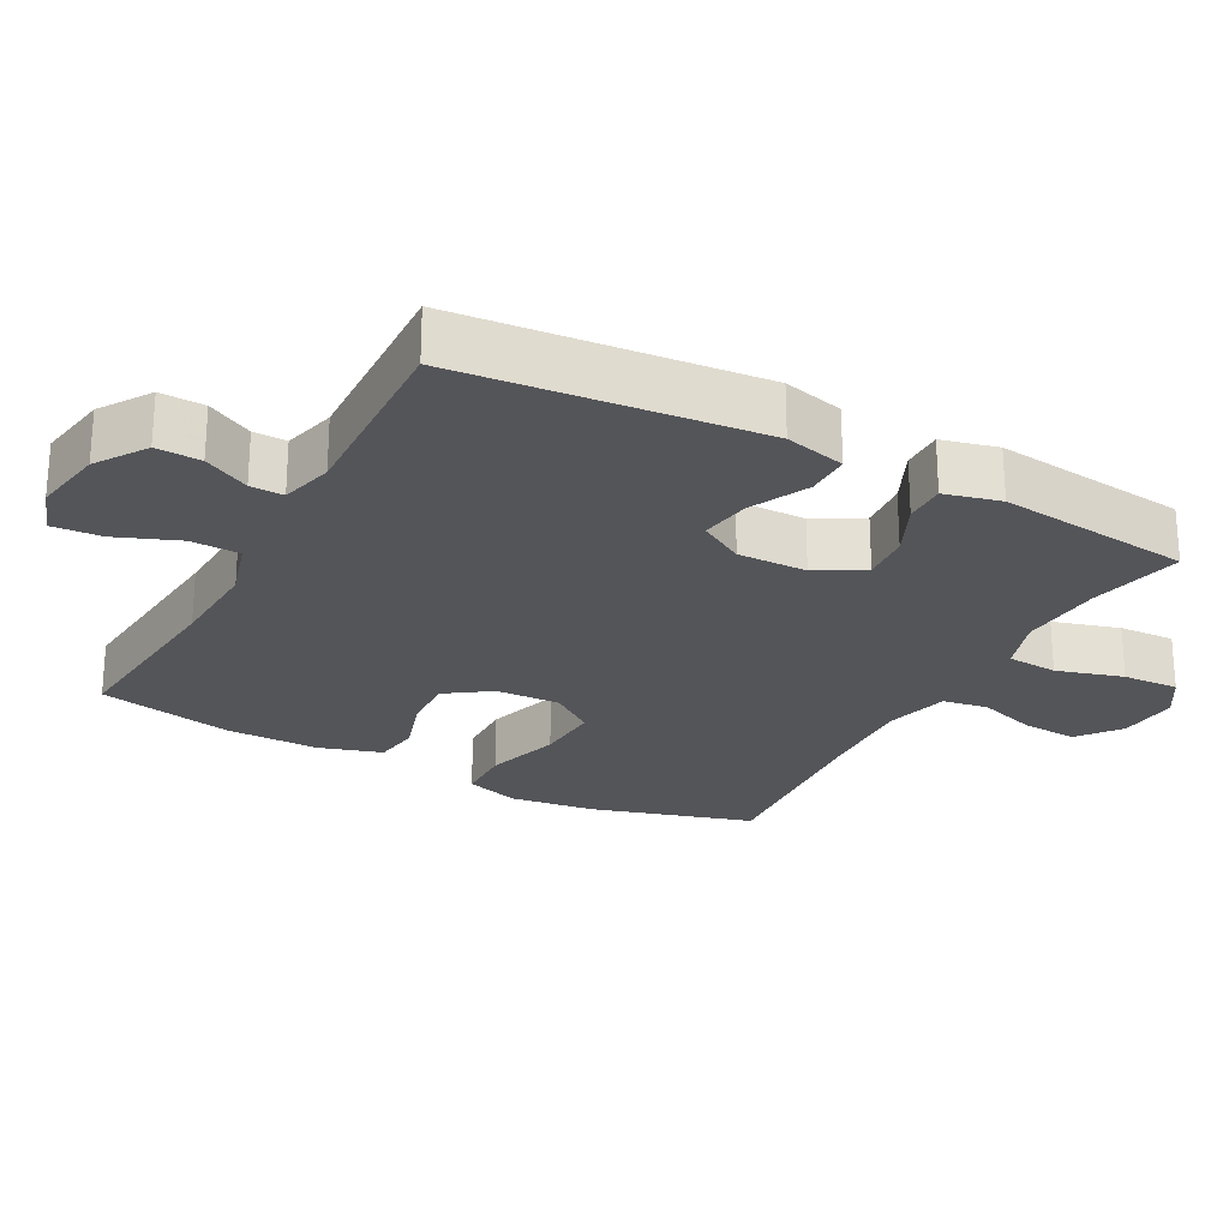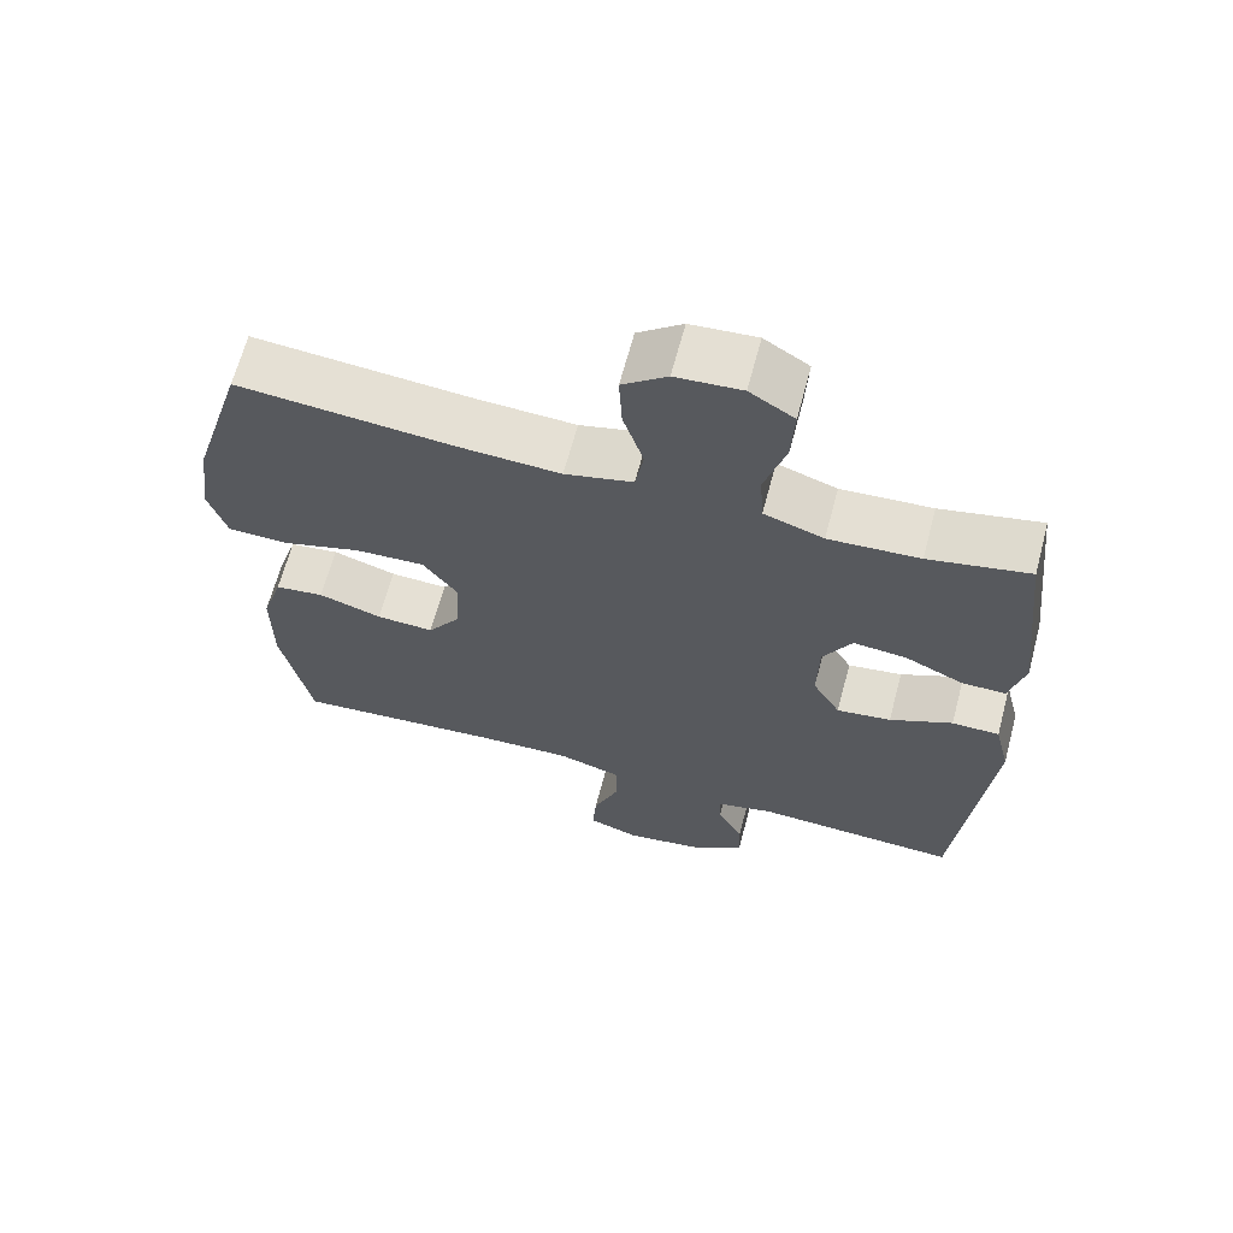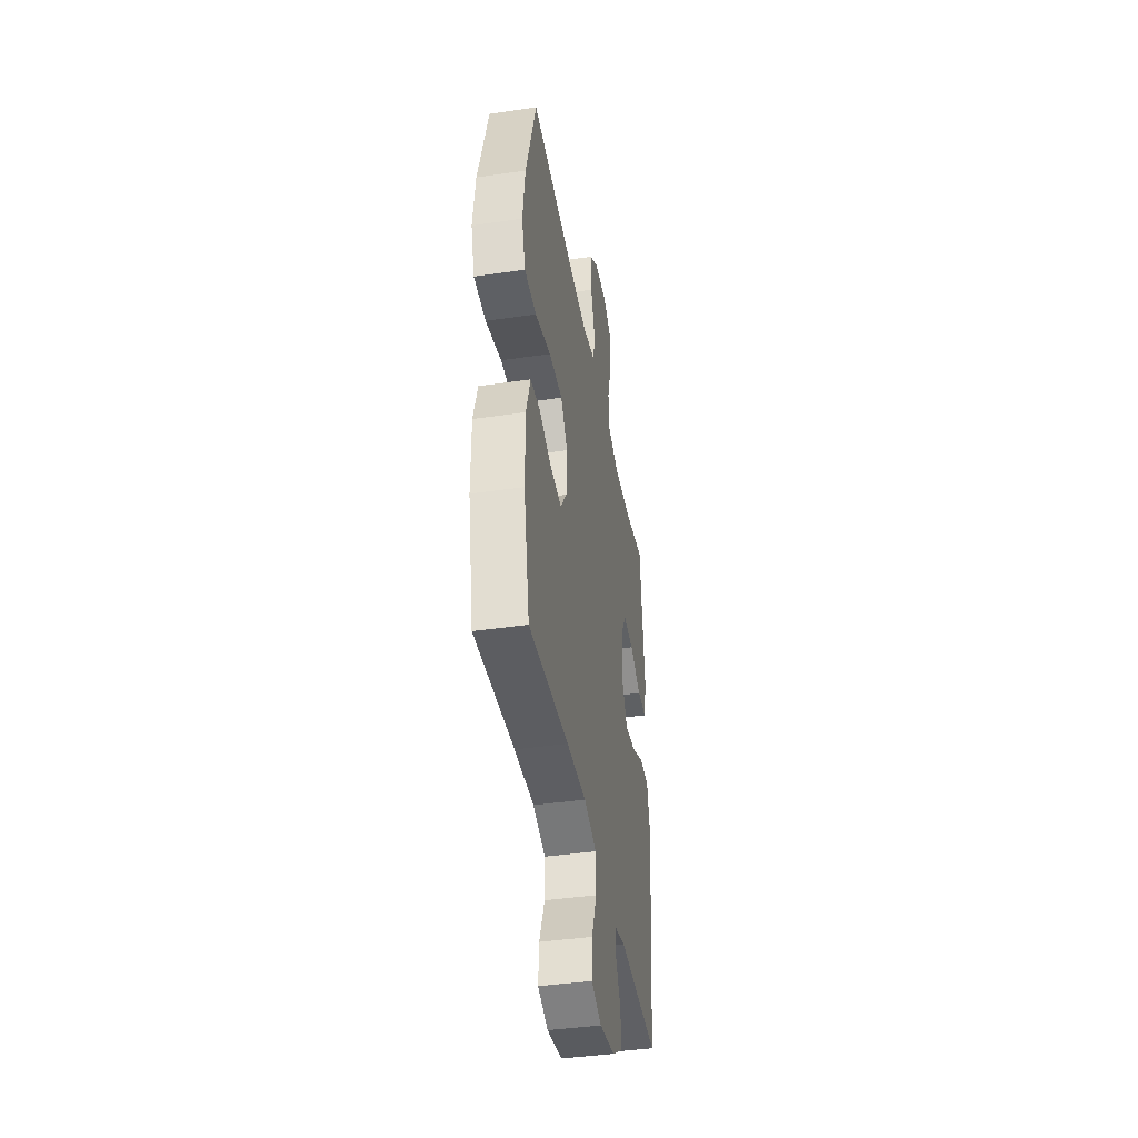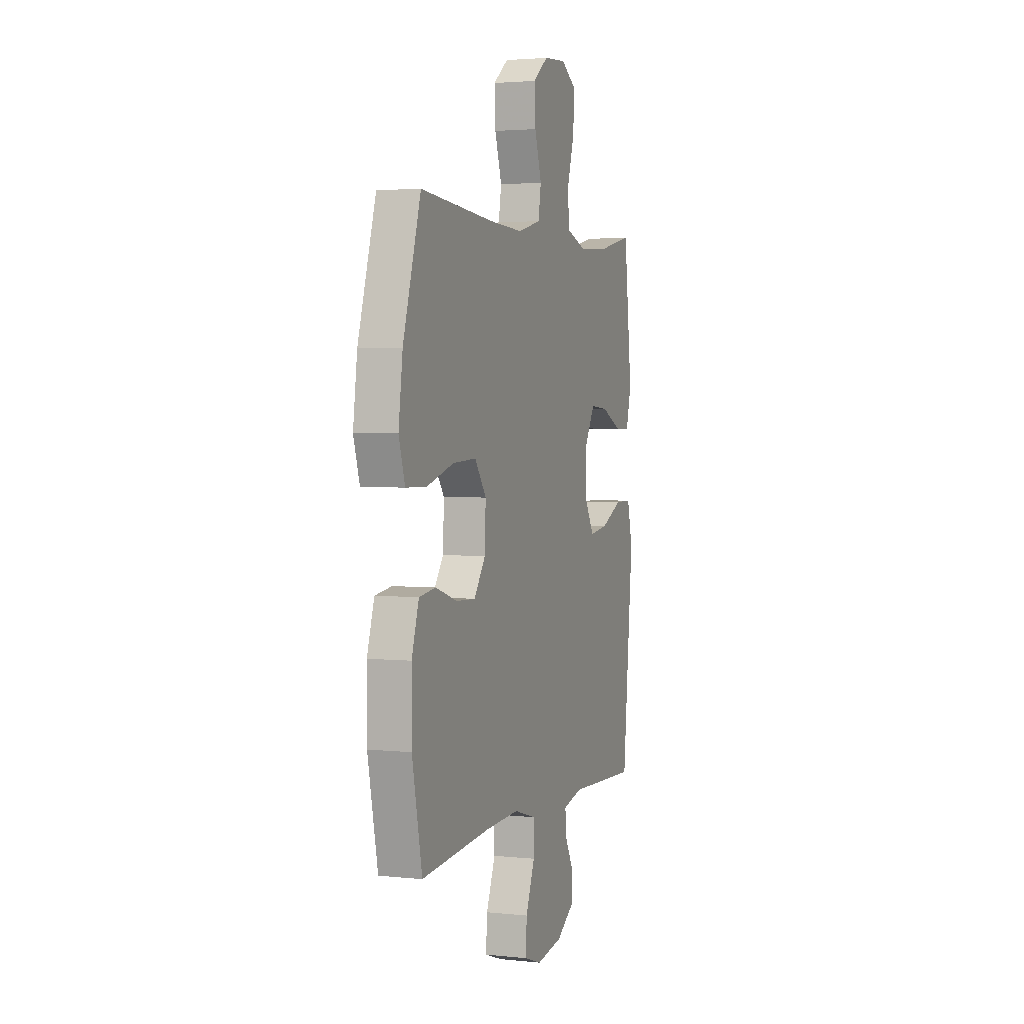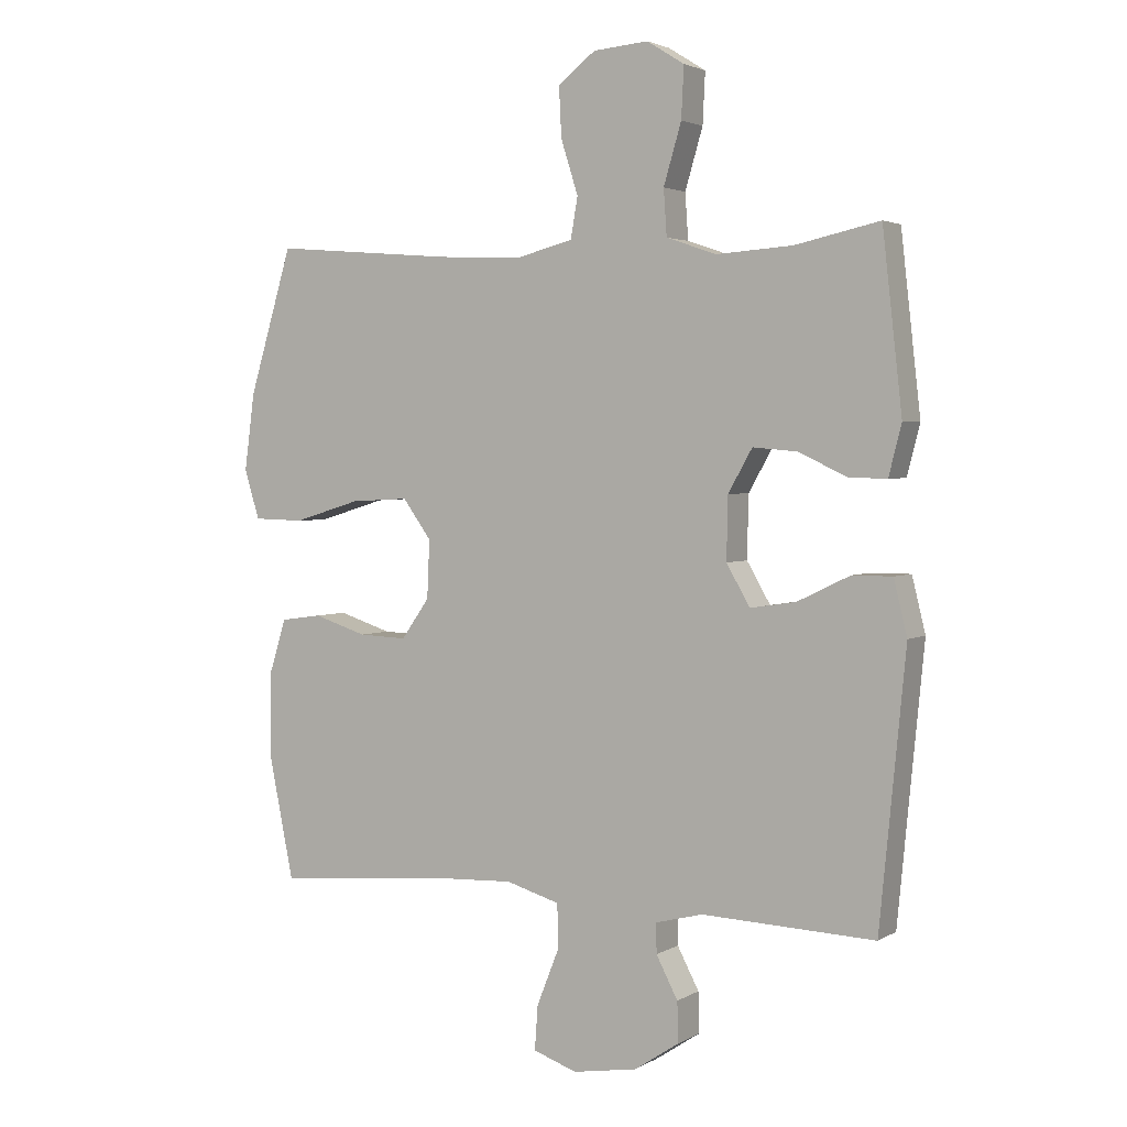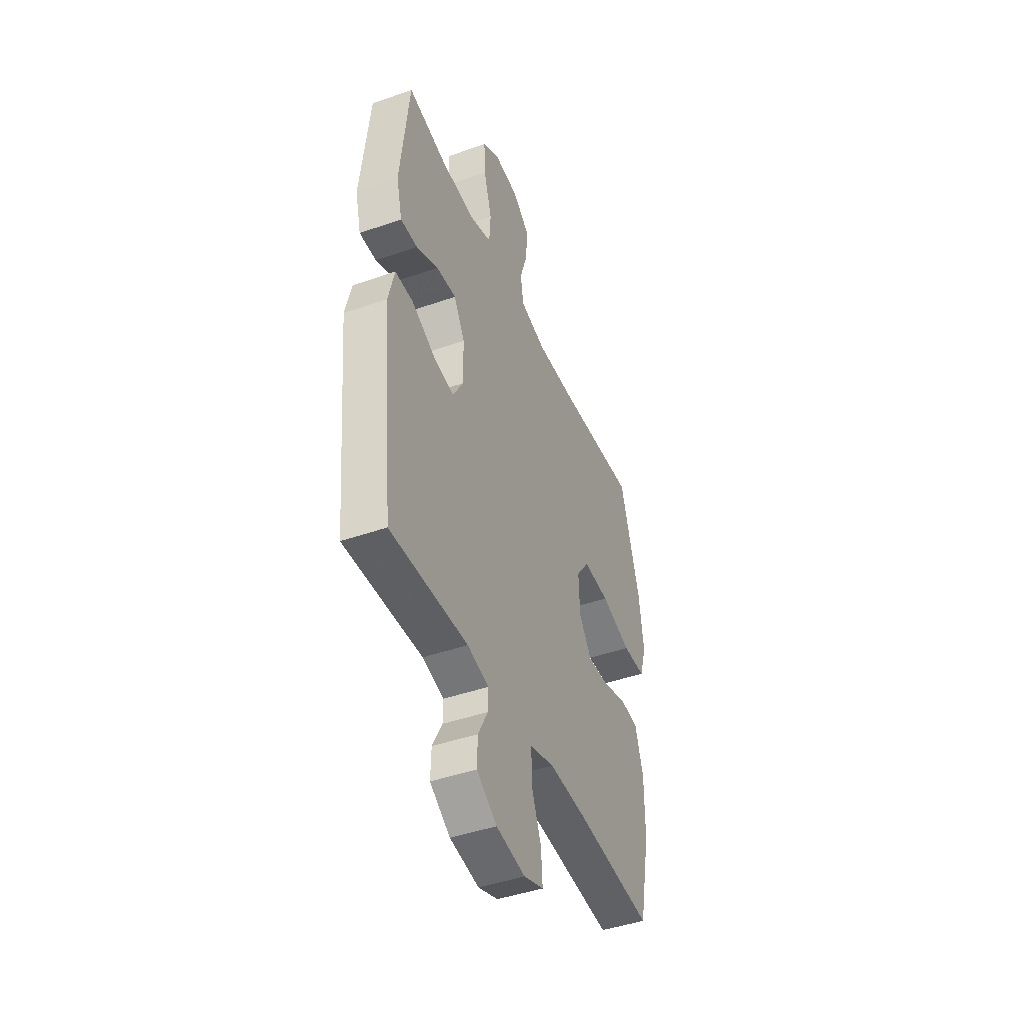
<metadata>
{"format":"obj","ext":"obj","renderer":"f3d","projection":"perspective","resolution":1024,"background":"white","views":[{"elev":-24.7,"azim":-118.4,"up":"+Y"},{"elev":65.4,"azim":-165.1,"up":"+Z"},{"elev":-41.6,"azim":100.0,"up":"+Z"},{"elev":2.8,"azim":110.0,"up":"+Z"},{"elev":2.9,"azim":-150.8,"up":"+Z"},{"elev":-44.3,"azim":-67.7,"up":"+Z"}]}
</metadata>
<code>
v -0.5 0.07 -0.5
v -0.541 0.07 -0.076
v -0.52 0.07 0.01
v -0.457 0.07 0.01
v -0.374 0.07 -0.03
v -0.302 0.07 -0.041
v -0.265 0.07 0.023
v -0.267 0.07 0.121
v -0.305 0.07 0.188
v -0.375 0.07 0.182
v -0.452 0.07 0.146
v -0.511 0.07 0.145
v -0.531 0.07 0.224
v -0.5 0.07 0.5
v -0.367 0.07 0.471
v -0.247 0.07 0.463
v -0.168 0.07 0.49
v -0.163 0.07 0.562
v -0.191 0.07 0.656
v -0.195 0.07 0.736
v -0.136 0.07 0.773
v -0.049 0.07 0.766
v 0.01 0.07 0.72
v 0.006 0.07 0.642
v -0.021 0.07 0.557
v -0.01 0.07 0.493
v 0.08 0.07 0.47
v 0.213 0.07 0.476
v 0.5 0.07 0.5
v 0.569 0.07 0.271
v 0.585 0.07 0.15
v 0.561 0.07 0.073
v 0.481 0.07 0.071
v 0.375 0.07 0.103
v 0.283 0.07 0.108
v 0.238 0.07 0.046
v 0.242 0.07 -0.045
v 0.286 0.07 -0.108
v 0.362 0.07 -0.105
v 0.446 0.07 -0.078
v 0.511 0.07 -0.087
v 0.539 0.07 -0.176
v 0.539 0.07 -0.308
v 0.5 0.07 -0.5
v 0.23 0.07 -0.476
v 0.098 0.07 -0.47
v 0.013 0.07 -0.495
v 0.012 0.07 -0.565
v 0.047 0.07 -0.653
v 0.052 0.07 -0.723
v -0.017 0.07 -0.747
v -0.119 0.07 -0.73
v -0.19 0.07 -0.683
v -0.188 0.07 -0.62
v -0.154 0.07 -0.555
v -0.153 0.07 -0.508
v -0.228 0.07 -0.489
v -0.5 0 -0.5
v -0.541 0 -0.076
v -0.52 0 0.01
v -0.457 0 0.01
v -0.374 0 -0.03
v -0.302 0 -0.041
v -0.265 0 0.023
v -0.267 0 0.121
v -0.305 0 0.188
v -0.375 0 0.182
v -0.452 0 0.146
v -0.511 0 0.145
v -0.531 0 0.224
v -0.5 0 0.5
v -0.367 0 0.471
v -0.247 0 0.463
v -0.168 0 0.49
v -0.163 0 0.562
v -0.191 0 0.656
v -0.195 0 0.736
v -0.136 0 0.773
v -0.049 0 0.766
v 0.01 0 0.72
v 0.006 0 0.642
v -0.021 0 0.557
v -0.01 0 0.493
v 0.08 0 0.47
v 0.213 0 0.476
v 0.5 0 0.5
v 0.569 0 0.271
v 0.585 0 0.15
v 0.561 0 0.073
v 0.481 0 0.071
v 0.375 0 0.103
v 0.283 0 0.108
v 0.238 0 0.046
v 0.242 0 -0.045
v 0.286 0 -0.108
v 0.362 0 -0.105
v 0.446 0 -0.078
v 0.511 0 -0.087
v 0.539 0 -0.176
v 0.539 0 -0.308
v 0.5 0 -0.5
v 0.23 0 -0.476
v 0.098 0 -0.47
v 0.013 0 -0.495
v 0.012 0 -0.565
v 0.047 0 -0.653
v 0.052 0 -0.723
v -0.017 0 -0.747
v -0.119 0 -0.73
v -0.19 0 -0.683
v -0.188 0 -0.62
v -0.154 0 -0.555
v -0.153 0 -0.508
v -0.228 0 -0.489
f 52 53 54 55
f 52 55 56
f 51 52 56
f 48 49 50 51
f 47 48 51 56
f 46 47 56 57
f 42 43 44 45
f 42 45 46
f 39 40 41 42
f 38 39 42 46
f 37 38 46 57
f 31 32 33 34
f 31 34 35
f 28 29 30 31
f 27 28 31 35
f 26 27 35 36
f 22 23 24 25
f 20 21 22 25
f 18 19 20 25
f 17 18 25 26
f 16 17 26 36
f 12 13 14 15
f 10 11 12 15
f 9 10 15 16
f 8 9 16 36
f 2 3 4 5
f 2 5 6
f 1 2 6
f 57 1 6 7
f 36 37 57
f 7 8 36 57
f 112 111 110 109
f 113 112 109
f 113 109 108
f 108 107 106 105
f 113 108 105 104
f 114 113 104 103
f 102 101 100 99
f 103 102 99
f 99 98 97 96
f 103 99 96 95
f 114 103 95 94
f 91 90 89 88
f 92 91 88
f 88 87 86 85
f 92 88 85 84
f 93 92 84 83
f 82 81 80 79
f 82 79 78 77
f 82 77 76 75
f 83 82 75 74
f 93 83 74 73
f 72 71 70 69
f 72 69 68 67
f 73 72 67 66
f 93 73 66 65
f 62 61 60 59
f 63 62 59
f 63 59 58
f 64 63 58 114
f 114 94 93
f 114 93 65 64
f 1 58 59 2
f 2 59 60 3
f 3 60 61 4
f 4 61 62 5
f 5 62 63 6
f 6 63 64 7
f 7 64 65 8
f 8 65 66 9
f 9 66 67 10
f 10 67 68 11
f 11 68 69 12
f 12 69 70 13
f 13 70 71 14
f 14 71 72 15
f 15 72 73 16
f 16 73 74 17
f 17 74 75 18
f 18 75 76 19
f 19 76 77 20
f 20 77 78 21
f 21 78 79 22
f 22 79 80 23
f 23 80 81 24
f 24 81 82 25
f 25 82 83 26
f 26 83 84 27
f 27 84 85 28
f 28 85 86 29
f 29 86 87 30
f 30 87 88 31
f 31 88 89 32
f 32 89 90 33
f 33 90 91 34
f 34 91 92 35
f 35 92 93 36
f 36 93 94 37
f 37 94 95 38
f 38 95 96 39
f 39 96 97 40
f 40 97 98 41
f 41 98 99 42
f 42 99 100 43
f 43 100 101 44
f 44 101 102 45
f 45 102 103 46
f 46 103 104 47
f 47 104 105 48
f 48 105 106 49
f 49 106 107 50
f 50 107 108 51
f 51 108 109 52
f 52 109 110 53
f 53 110 111 54
f 54 111 112 55
f 55 112 113 56
f 56 113 114 57
f 57 114 58 1

</code>
